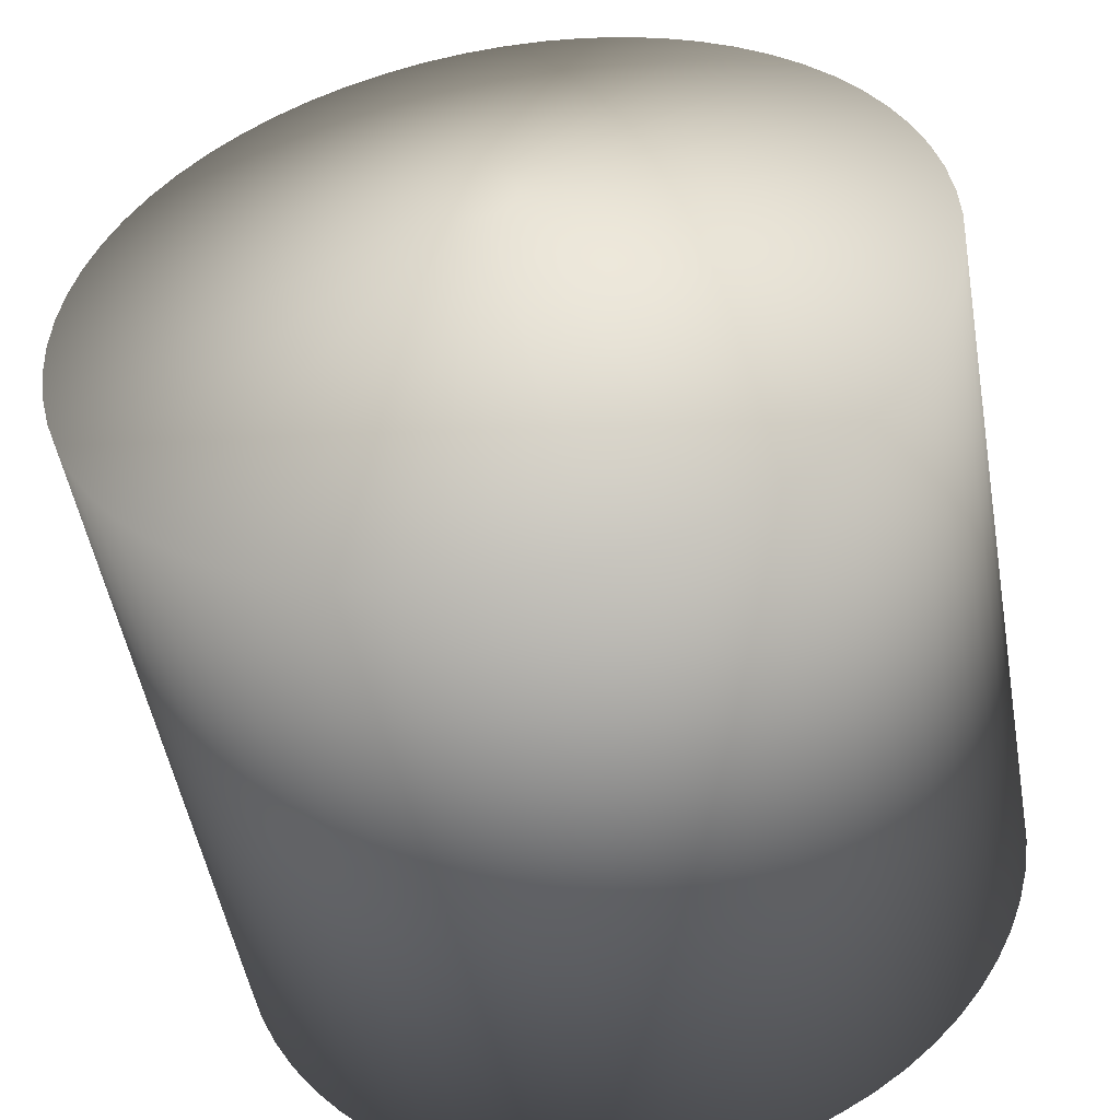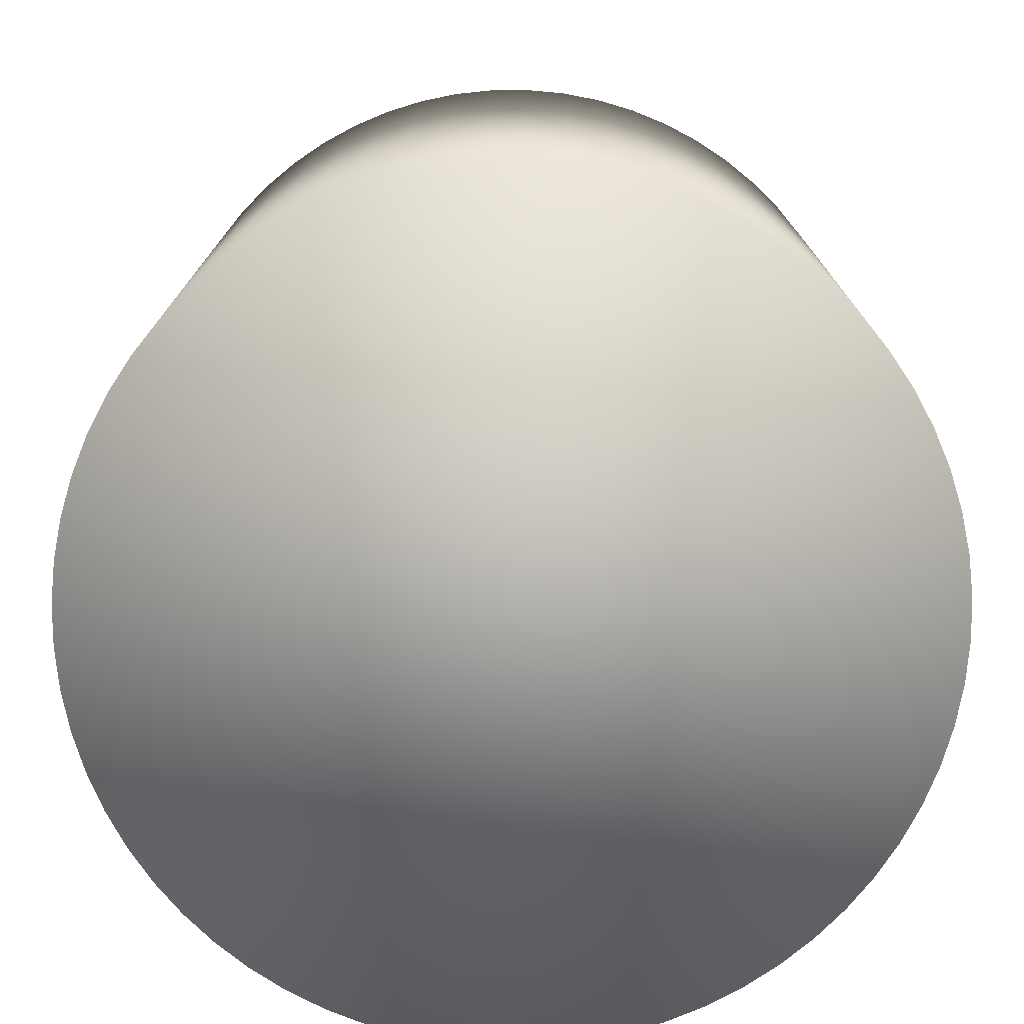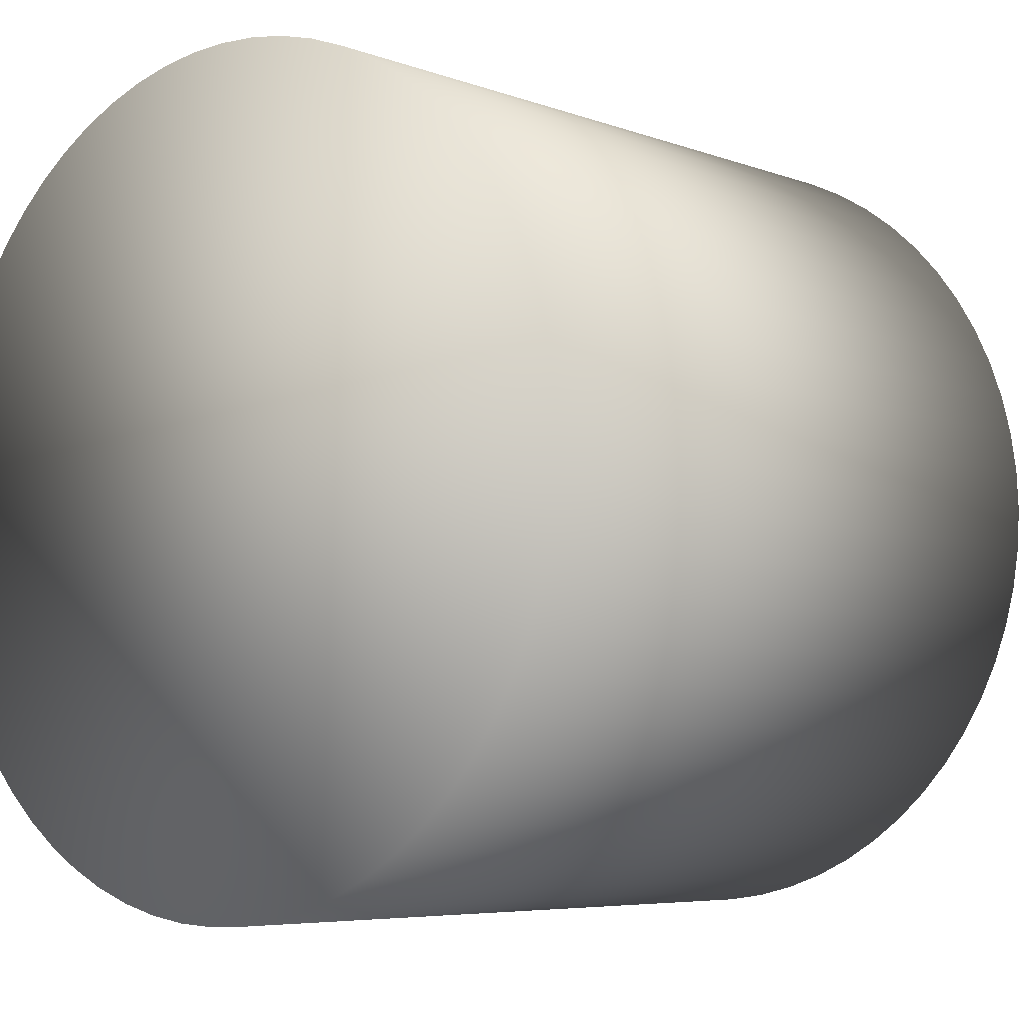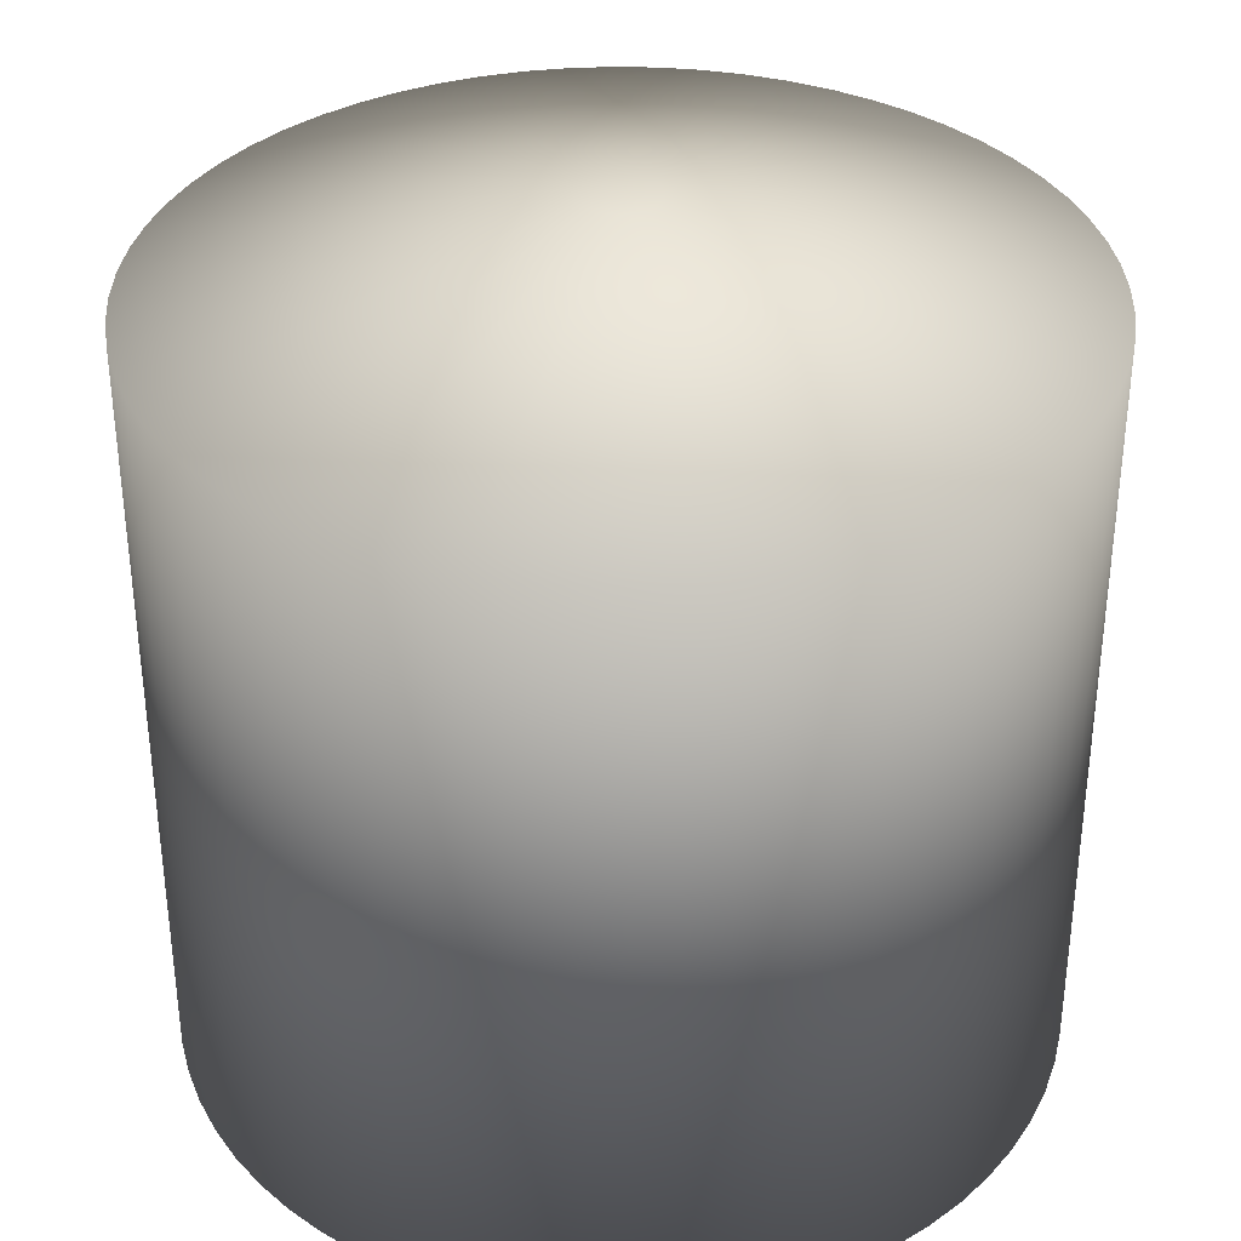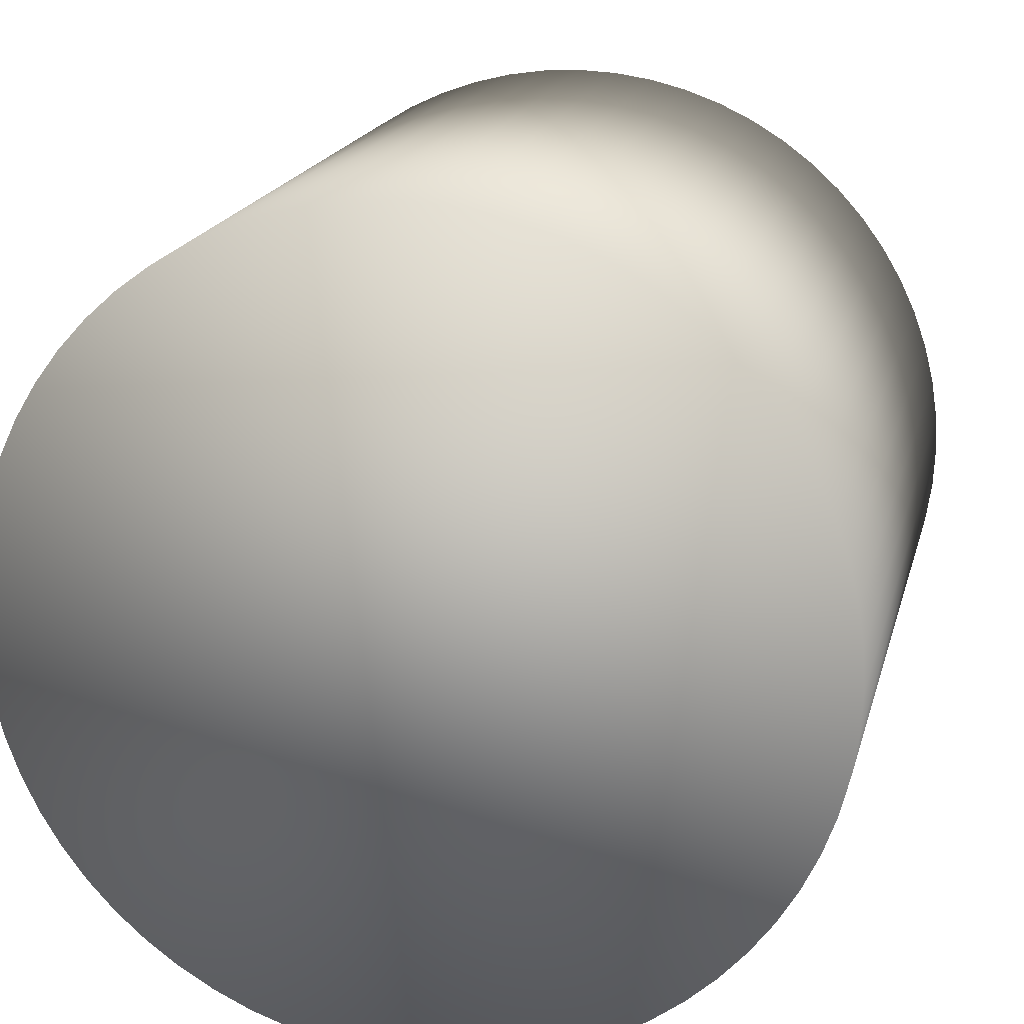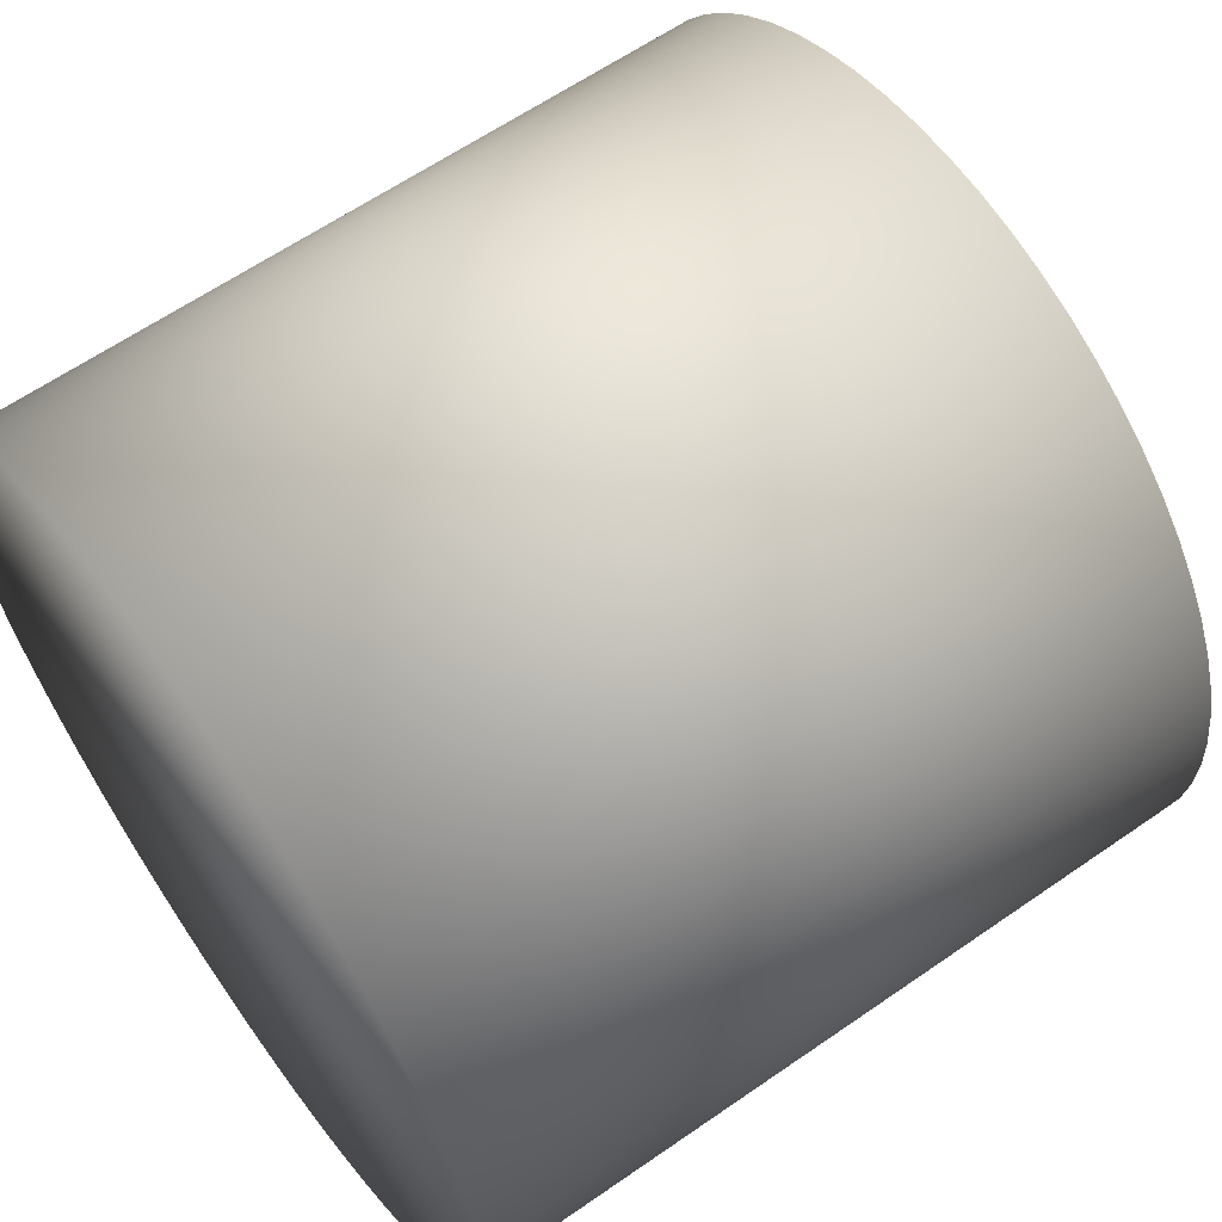
<metadata>
{"format":"obj","ext":"obj","renderer":"f3d","projection":"perspective","resolution":1024,"background":"white","views":[{"elev":-50.1,"azim":9.9,"up":"+Y"},{"elev":-76.2,"azim":53.8,"up":"+Z"},{"elev":-5.8,"azim":-138.9,"up":"+Y"},{"elev":35.7,"azim":167.9,"up":"+Z"},{"elev":18.2,"azim":-166.6,"up":"+Y"},{"elev":62.2,"azim":-125.2,"up":"+Y"}]}
</metadata>
<code>
o Candle3b_Cylinder.010
v 1.522 2.293 2.336
v 1.522 2.247 2.437
v 1.526 2.293 2.336
v 1.522 2.247 2.437
v 1.531 2.292 2.336
v 1.522 2.247 2.437
v 1.536 2.291 2.336
v 1.523 2.247 2.437
v 1.541 2.289 2.336
v 1.523 2.247 2.437
v 1.545 2.287 2.336
v 1.524 2.247 2.437
v 1.549 2.285 2.336
v 1.524 2.247 2.437
v 1.553 2.282 2.336
v 1.524 2.246 2.437
v 1.557 2.278 2.336
v 1.525 2.246 2.437
v 1.56 2.275 2.336
v 1.525 2.246 2.437
v 1.563 2.271 2.336
v 1.525 2.245 2.437
v 1.566 2.267 2.336
v 1.525 2.245 2.437
v 1.568 2.262 2.336
v 1.526 2.245 2.437
v 1.569 2.258 2.336
v 1.526 2.244 2.437
v 1.571 2.253 2.336
v 1.526 2.244 2.437
v 1.571 2.248 2.336
v 1.526 2.243 2.437
v 1.572 2.243 2.336
v 1.526 2.243 2.437
v 1.571 2.238 2.336
v 1.526 2.243 2.437
v 1.571 2.233 2.336
v 1.526 2.242 2.437
v 1.569 2.228 2.336
v 1.526 2.242 2.437
v 1.568 2.224 2.336
v 1.526 2.241 2.437
v 1.566 2.219 2.336
v 1.525 2.241 2.437
v 1.563 2.215 2.336
v 1.525 2.241 2.437
v 1.56 2.211 2.336
v 1.525 2.24 2.437
v 1.557 2.208 2.336
v 1.525 2.24 2.437
v 1.553 2.204 2.336
v 1.524 2.24 2.437
v 1.549 2.201 2.336
v 1.524 2.239 2.437
v 1.545 2.199 2.336
v 1.524 2.239 2.437
v 1.541 2.197 2.336
v 1.523 2.239 2.437
v 1.536 2.195 2.336
v 1.523 2.239 2.437
v 1.531 2.194 2.336
v 1.522 2.239 2.437
v 1.526 2.193 2.336
v 1.522 2.239 2.437
v 1.522 2.193 2.336
v 1.522 2.239 2.437
v 1.517 2.193 2.336
v 1.521 2.239 2.437
v 1.512 2.194 2.336
v 1.521 2.239 2.437
v 1.507 2.195 2.336
v 1.52 2.239 2.437
v 1.502 2.197 2.336
v 1.52 2.239 2.437
v 1.498 2.199 2.336
v 1.52 2.239 2.437
v 1.494 2.201 2.336
v 1.519 2.239 2.437
v 1.49 2.204 2.336
v 1.519 2.24 2.437
v 1.486 2.208 2.336
v 1.518 2.24 2.437
v 1.483 2.211 2.336
v 1.518 2.24 2.437
v 1.48 2.215 2.336
v 1.518 2.241 2.437
v 1.477 2.219 2.336
v 1.518 2.241 2.437
v 1.475 2.224 2.336
v 1.518 2.241 2.437
v 1.474 2.228 2.336
v 1.517 2.242 2.437
v 1.472 2.233 2.336
v 1.517 2.242 2.437
v 1.472 2.238 2.336
v 1.517 2.243 2.437
v 1.471 2.243 2.336
v 1.517 2.243 2.437
v 1.472 2.248 2.336
v 1.517 2.243 2.437
v 1.472 2.253 2.336
v 1.517 2.244 2.437
v 1.474 2.258 2.336
v 1.517 2.244 2.437
v 1.475 2.262 2.336
v 1.518 2.245 2.437
v 1.477 2.267 2.336
v 1.518 2.245 2.437
v 1.48 2.271 2.336
v 1.518 2.245 2.437
v 1.483 2.275 2.336
v 1.518 2.246 2.437
v 1.486 2.278 2.336
v 1.518 2.246 2.437
v 1.49 2.282 2.336
v 1.519 2.246 2.437
v 1.494 2.285 2.336
v 1.519 2.247 2.437
v 1.498 2.287 2.336
v 1.52 2.247 2.437
v 1.502 2.289 2.336
v 1.52 2.247 2.437
v 1.507 2.291 2.336
v 1.52 2.247 2.437
v 1.512 2.292 2.336
v 1.521 2.247 2.437
v 1.517 2.293 2.336
v 1.521 2.247 2.437
v 1.526 2.293 2.426
v 1.522 2.293 2.426
v 1.531 2.292 2.426
v 1.536 2.291 2.426
v 1.541 2.289 2.426
v 1.545 2.287 2.426
v 1.549 2.285 2.426
v 1.553 2.282 2.426
v 1.557 2.278 2.426
v 1.56 2.275 2.426
v 1.563 2.271 2.426
v 1.566 2.267 2.426
v 1.568 2.262 2.426
v 1.569 2.258 2.426
v 1.571 2.253 2.426
v 1.571 2.248 2.426
v 1.572 2.243 2.426
v 1.571 2.238 2.426
v 1.571 2.233 2.426
v 1.569 2.228 2.426
v 1.568 2.224 2.426
v 1.566 2.219 2.426
v 1.563 2.215 2.426
v 1.56 2.211 2.426
v 1.557 2.208 2.426
v 1.553 2.204 2.426
v 1.549 2.201 2.426
v 1.545 2.199 2.426
v 1.541 2.197 2.426
v 1.536 2.195 2.426
v 1.531 2.194 2.426
v 1.526 2.193 2.426
v 1.522 2.193 2.426
v 1.517 2.193 2.426
v 1.512 2.194 2.426
v 1.507 2.195 2.426
v 1.502 2.197 2.426
v 1.498 2.199 2.426
v 1.494 2.201 2.426
v 1.49 2.204 2.426
v 1.486 2.208 2.426
v 1.483 2.211 2.426
v 1.48 2.215 2.426
v 1.477 2.219 2.426
v 1.475 2.224 2.426
v 1.474 2.228 2.426
v 1.472 2.233 2.426
v 1.472 2.238 2.426
v 1.471 2.243 2.426
v 1.472 2.248 2.426
v 1.472 2.253 2.426
v 1.474 2.258 2.426
v 1.475 2.262 2.426
v 1.477 2.267 2.426
v 1.48 2.271 2.426
v 1.483 2.275 2.426
v 1.486 2.278 2.426
v 1.49 2.282 2.426
v 1.494 2.285 2.426
v 1.498 2.287 2.426
v 1.502 2.289 2.426
v 1.507 2.291 2.426
v 1.512 2.292 2.426
v 1.517 2.293 2.426
v 1.522 2.243 2.437
g Candle3b_Cylinder.010_None
f 130 3 1
f 129 5 3
f 131 7 5
f 132 9 7
f 133 11 9
f 134 13 11
f 135 15 13
f 136 17 15
f 137 19 17
f 138 21 19
f 139 23 21
f 140 25 23
f 141 27 25
f 142 29 27
f 143 31 29
f 144 33 31
f 145 35 33
f 146 37 35
f 147 39 37
f 148 41 39
f 149 43 41
f 150 45 43
f 151 47 45
f 152 49 47
f 153 51 49
f 154 53 51
f 155 55 53
f 156 57 55
f 157 59 57
f 158 61 59
f 159 63 61
f 160 65 63
f 161 67 65
f 162 69 67
f 163 71 69
f 164 73 71
f 165 75 73
f 166 77 75
f 167 79 77
f 168 81 79
f 169 83 81
f 170 85 83
f 171 87 85
f 172 89 87
f 173 91 89
f 174 93 91
f 175 95 93
f 176 97 95
f 177 99 97
f 178 101 99
f 179 103 101
f 180 105 103
f 181 107 105
f 182 109 107
f 183 111 109
f 184 113 111
f 185 115 113
f 186 117 115
f 187 119 117
f 188 121 119
f 189 123 121
f 190 125 123
f 191 127 125
f 192 1 127
f 63 95 127
f 4 130 2
f 6 129 4
f 8 131 6
f 10 132 8
f 10 134 133
f 14 134 12
f 16 135 14
f 16 137 136
f 20 137 18
f 22 138 20
f 22 140 139
f 26 140 24
f 28 141 26
f 28 143 142
f 32 143 30
f 34 144 32
f 36 145 34
f 38 146 36
f 40 147 38
f 42 148 40
f 42 150 149
f 46 150 44
f 48 151 46
f 48 153 152
f 52 153 50
f 54 154 52
f 54 156 155
f 58 156 56
f 60 157 58
f 60 159 158
f 64 159 62
f 66 160 64
f 68 161 66
f 70 162 68
f 72 163 70
f 74 164 72
f 74 166 165
f 78 166 76
f 80 167 78
f 80 169 168
f 84 169 82
f 86 170 84
f 86 172 171
f 90 172 88
f 92 173 90
f 92 175 174
f 96 175 94
f 98 176 96
f 100 177 98
f 102 178 100
f 104 179 102
f 106 180 104
f 106 182 181
f 110 182 108
f 112 183 110
f 112 185 184
f 116 185 114
f 118 186 116
f 118 188 187
f 122 188 120
f 124 189 122
f 124 191 190
f 128 191 126
f 2 192 128
f 4 2 193
f 2 128 193
f 128 126 193
f 126 124 193
f 124 122 193
f 122 120 193
f 120 118 193
f 118 116 193
f 116 114 193
f 114 112 193
f 112 110 193
f 110 108 193
f 108 106 193
f 106 104 193
f 104 102 193
f 102 100 193
f 100 98 193
f 98 96 193
f 96 94 193
f 94 92 193
f 92 90 193
f 90 88 193
f 88 86 193
f 86 84 193
f 84 82 193
f 82 80 193
f 80 78 193
f 78 76 193
f 76 74 193
f 74 72 193
f 72 70 193
f 70 68 193
f 68 66 193
f 66 64 193
f 64 62 193
f 62 60 193
f 60 58 193
f 58 56 193
f 56 54 193
f 54 52 193
f 52 50 193
f 50 48 193
f 48 46 193
f 46 44 193
f 44 42 193
f 42 40 193
f 40 38 193
f 38 36 193
f 36 34 193
f 34 32 193
f 32 30 193
f 30 28 193
f 28 26 193
f 26 24 193
f 24 22 193
f 22 20 193
f 20 18 193
f 18 16 193
f 16 14 193
f 14 12 193
f 12 10 193
f 10 8 193
f 8 6 193
f 6 4 193
f 130 129 3
f 129 131 5
f 131 132 7
f 132 133 9
f 133 134 11
f 134 135 13
f 135 136 15
f 136 137 17
f 137 138 19
f 138 139 21
f 139 140 23
f 140 141 25
f 141 142 27
f 142 143 29
f 143 144 31
f 144 145 33
f 145 146 35
f 146 147 37
f 147 148 39
f 148 149 41
f 149 150 43
f 150 151 45
f 151 152 47
f 152 153 49
f 153 154 51
f 154 155 53
f 155 156 55
f 156 157 57
f 157 158 59
f 158 159 61
f 159 160 63
f 160 161 65
f 161 162 67
f 162 163 69
f 163 164 71
f 164 165 73
f 165 166 75
f 166 167 77
f 167 168 79
f 168 169 81
f 169 170 83
f 170 171 85
f 171 172 87
f 172 173 89
f 173 174 91
f 174 175 93
f 175 176 95
f 176 177 97
f 177 178 99
f 178 179 101
f 179 180 103
f 180 181 105
f 181 182 107
f 182 183 109
f 183 184 111
f 184 185 113
f 185 186 115
f 186 187 117
f 187 188 119
f 188 189 121
f 189 190 123
f 190 191 125
f 191 192 127
f 192 130 1
f 127 1 3
f 3 5 127
f 5 7 127
f 7 9 11
f 11 13 15
f 15 17 23
f 17 19 23
f 19 21 23
f 23 25 27
f 27 29 23
f 29 31 23
f 31 33 35
f 35 37 31
f 37 39 31
f 39 41 43
f 43 45 47
f 47 49 55
f 49 51 55
f 51 53 55
f 55 57 59
f 59 61 55
f 61 63 55
f 63 65 67
f 67 69 63
f 69 71 63
f 71 73 75
f 75 77 79
f 79 81 87
f 81 83 87
f 83 85 87
f 87 89 91
f 91 93 87
f 93 95 87
f 95 97 99
f 99 101 95
f 101 103 95
f 103 105 107
f 107 109 111
f 111 113 119
f 113 115 119
f 115 117 119
f 119 121 123
f 123 125 119
f 125 127 119
f 7 11 127
f 11 15 127
f 39 43 31
f 43 47 31
f 71 75 63
f 75 79 63
f 103 107 95
f 107 111 95
f 15 23 127
f 23 31 127
f 47 55 31
f 55 63 31
f 79 87 63
f 87 95 63
f 111 119 95
f 119 127 95
f 127 31 63
f 4 129 130
f 6 131 129
f 8 132 131
f 10 133 132
f 10 12 134
f 14 135 134
f 16 136 135
f 16 18 137
f 20 138 137
f 22 139 138
f 22 24 140
f 26 141 140
f 28 142 141
f 28 30 143
f 32 144 143
f 34 145 144
f 36 146 145
f 38 147 146
f 40 148 147
f 42 149 148
f 42 44 150
f 46 151 150
f 48 152 151
f 48 50 153
f 52 154 153
f 54 155 154
f 54 56 156
f 58 157 156
f 60 158 157
f 60 62 159
f 64 160 159
f 66 161 160
f 68 162 161
f 70 163 162
f 72 164 163
f 74 165 164
f 74 76 166
f 78 167 166
f 80 168 167
f 80 82 169
f 84 170 169
f 86 171 170
f 86 88 172
f 90 173 172
f 92 174 173
f 92 94 175
f 96 176 175
f 98 177 176
f 100 178 177
f 102 179 178
f 104 180 179
f 106 181 180
f 106 108 182
f 110 183 182
f 112 184 183
f 112 114 185
f 116 186 185
f 118 187 186
f 118 120 188
f 122 189 188
f 124 190 189
f 124 126 191
f 128 192 191
f 2 130 192

</code>
